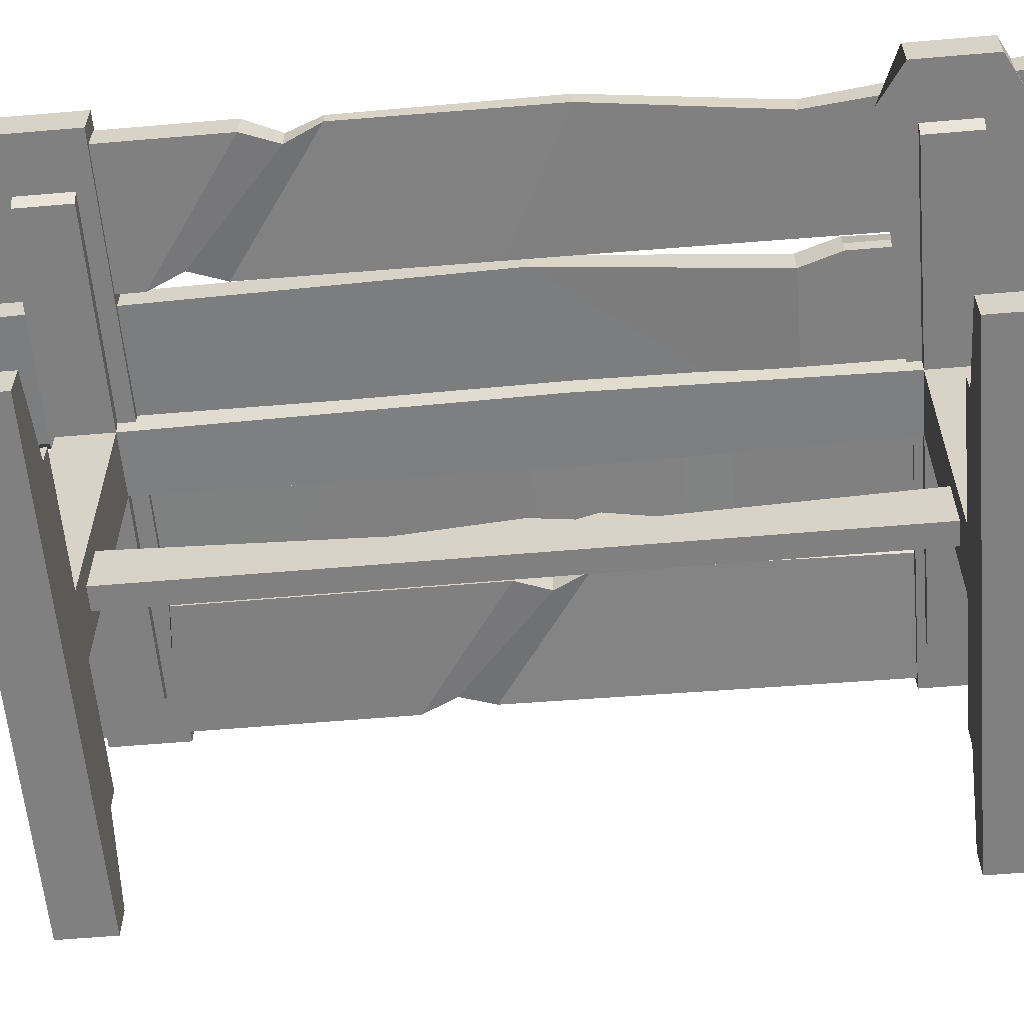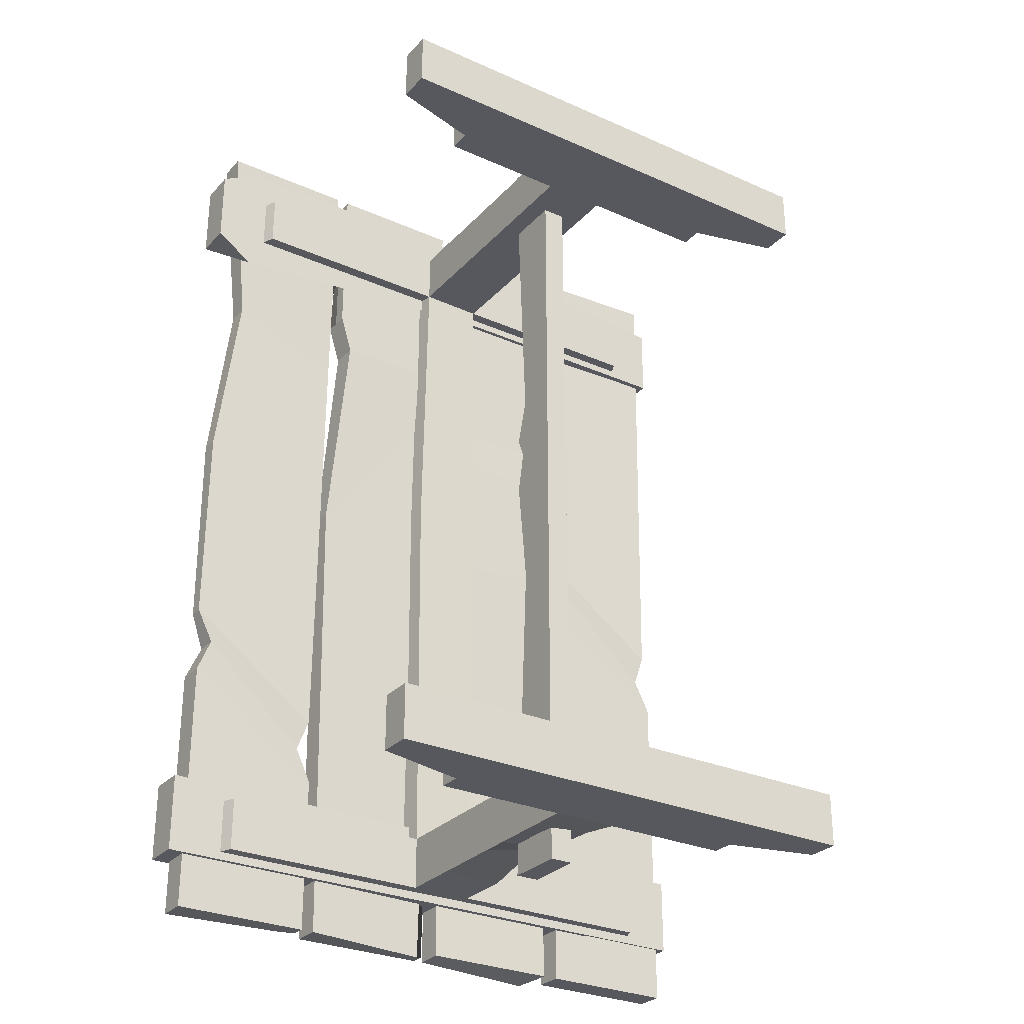
<metadata>
{"format":"obj","ext":"obj","renderer":"f3d","projection":"perspective","resolution":1024,"background":"white","views":[{"elev":-60.1,"azim":-85.0,"up":"+Y"},{"elev":-28.9,"azim":-33.5,"up":"+Z"}]}
</metadata>
<code>
o Table_Small_Cube.012
v -0.09203 0.8049 0.7627
v 0.07462 0.8066 0.7615
v -0.07686 0.4234 0.7615
v 0.06023 0.4356 0.7528
v -0.09203 0.8049 0.648
v 0.07462 0.8066 0.6468
v -0.07686 0.4234 0.6468
v 0.06023 0.4234 0.6468
v -0.07686 0.3636 0.7615
v 0.06023 0.3636 0.7615
v -0.07686 0.3636 0.6468
v 0.06023 0.3636 0.6468
v 0.06023 0.5926 0.7615
v -0.07686 0.592 0.7619
v 0.06023 0.5926 0.6468
v -0.07686 0.592 0.6472
v -0.07686 0.244 0.7615
v 0.06023 0.2481 0.7489
v -0.07686 0.244 0.6468
v 0.06023 0.244 0.6468
v -0.07686 0.1593 0.7615
v 0.06023 0.1593 0.7615
v -0.07686 0.1593 0.6468
v 0.06023 0.1593 0.6468
v -0.3514 0.1593 0.7615
v 0.334 0.1593 0.7615
v -0.3514 0.1593 0.6468
v 0.334 0.1593 0.6468
v -0.3514 0.112 0.7615
v 0.334 0.112 0.7615
v -0.3514 0.112 0.6468
v 0.334 0.112 0.6468
v -0.5402 0.06462 0.7615
v 0.5227 0.06462 0.7615
v -0.5402 0.06462 0.6468
v 0.5227 0.06462 0.6468
v -0.5402 -0.005144 0.7615
v 0.5227 -0.005144 0.7615
v -0.5402 -0.005144 0.6468
v 0.5227 -0.005144 0.6468
v -0.03359 0.3722 0.8249
v 0.01617 0.3722 0.8249
v -0.03367 0.244 0.8249
v 0.01625 0.244 0.8249
v 0.01625 0.244 0.139
v 0.01617 0.3358 0.139
v -0.03367 0.244 0.139
v -0.03359 0.3358 0.139
v 0.01625 0.244 0.04432
v -0.03367 0.244 0.04432
v -0.03359 0.3636 0.04432
v 0.01617 0.3636 0.04432
v 0.06023 0.7199 0.7615
v -0.07686 0.7186 0.7624
v 0.06023 0.7199 0.6468
v -0.07686 0.7186 0.6477
v -0.5728 0.8049 0.648
v -0.5728 0.8049 0.7627
v 0.5554 0.8066 0.6468
v 0.5554 0.8066 0.7615
v 0.5194 0.7199 0.7615
v -0.5369 0.7186 0.7624
v 0.5194 0.7199 0.6468
v -0.5369 0.7186 0.6477
v -0.09203 0.8049 -0.9549
v 0.07461 0.8066 -0.9536
v -0.07686 0.4234 -0.9536
v 0.06023 0.4479 -0.9193
v -0.09203 0.8049 -0.8402
v 0.07461 0.8066 -0.8389
v -0.07686 0.4234 -0.8389
v 0.06023 0.4234 -0.8389
v -0.07686 0.3636 -0.9536
v 0.06023 0.378 -0.9352
v -0.07686 0.3636 -0.8389
v 0.06023 0.3636 -0.8389
v 0.06023 0.5926 -0.9536
v -0.07686 0.592 -0.954
v 0.06023 0.5926 -0.8389
v -0.07686 0.592 -0.8393
v -0.07686 0.244 -0.9536
v 0.06023 0.2481 -0.9411
v -0.07686 0.244 -0.8389
v 0.06023 0.244 -0.8389
v -0.07686 0.1593 -0.9536
v 0.06023 0.1593 -0.9536
v -0.07686 0.1593 -0.8389
v 0.06023 0.1593 -0.8389
v -0.3514 0.1593 -0.9536
v 0.334 0.1593 -0.9536
v -0.3514 0.1593 -0.8389
v 0.334 0.1593 -0.8389
v -0.3514 0.112 -0.9536
v 0.334 0.112 -0.9536
v -0.3514 0.112 -0.8389
v 0.334 0.112 -0.8389
v -0.5402 0.06462 -0.9536
v 0.5227 0.06462 -0.9536
v -0.5402 0.06462 -0.8389
v 0.5227 0.06462 -0.8389
v -0.5402 -0.005144 -0.9536
v 0.5227 -0.005145 -0.9536
v -0.5402 -0.005144 -0.8389
v 0.5227 -0.005145 -0.8389
v -0.03359 0.3722 -1.017
v 0.01617 0.3722 -1.017
v -0.03367 0.244 -1.017
v 0.01625 0.244 -1.017
v -0.03359 0.3456 0
v 0.01617 0.3456 0
v -0.03367 0.244 0
v 0.01625 0.244 0
v 0.01625 0.244 -0.1799
v 0.01617 0.3358 -0.3207
v -0.03367 0.244 -0.1799
v -0.03359 0.3358 -0.3207
v 0.01625 0.244 -0.08524
v -0.03367 0.244 -0.08524
v -0.03359 0.3636 -0.08524
v 0.01617 0.3636 -0.08524
v 0.06023 0.7199 -0.9536
v -0.07686 0.7186 -0.9545
v 0.06023 0.7199 -0.8389
v -0.07686 0.7186 -0.8398
v -0.09203 0.8049 0
v 0.07462 0.8066 -0
v 0.06931 0.7199 -0
v -0.08672 0.7186 0
v -0.5728 0.8049 -0.8402
v -0.5728 0.8049 -0.9549
v 0.5554 0.8066 -0.8389
v 0.5554 0.8066 -0.9536
v 0.5194 0.7199 -0.9536
v -0.5369 0.7186 -0.9545
v 0.5194 0.7199 -0.8389
v -0.5369 0.7186 -0.8398
v -0.2949 0.8153 0.8761
v -0.01778 0.818 0.8753
v 0.002556 0.818 0.8753
v 0.2696 0.8125 0.8772
v -0.3106 0.818 0.5136
v -0.01778 0.818 0.4969
v 0.002556 0.818 0.201
v 0.2882 0.8211 0.2036
v 0.002556 0.818 0.2919
v 0.2728 0.818 0.2919
v -0.3529 0.8098 0.878
v -0.6314 0.818 0.8753
v -0.3386 0.8017 -0.5966
v -0.6314 0.8017 -0.3899
v -0.3106 0.818 -1.087
v -0.01778 0.818 -1.087
v 0.2954 0.818 -0.06424
v 0.002556 0.818 -0.09891
v 0.002556 0.818 -1.087
v 0.264 0.8128 -1.101
v 0.002556 0.8046 -0.4204
v 0.2954 0.8046 -0.585
v -0.3254 0.8111 -0.0561
v -0.01778 0.8111 0.3367
v -0.2834 0.818 0.4269
v -0.03868 0.818 0.4269
v -0.5994 0.8119 -0.4656
v -0.3706 0.8119 -0.6722
v -0.3675 0.8094 -1.082
v -0.6314 0.818 -1.087
v -0.3386 0.818 -0.7479
v -0.6314 0.818 -0.5413
v 0.6213 0.818 0.8753
v 0.3285 0.818 0.8753
v 0.6213 0.8017 -0.1952
v 0.3285 0.8017 0.01144
v 0.3605 0.8119 -0.06424
v 0.5893 0.8119 -0.2709
v 0.6213 0.818 -1.087
v 0.3285 0.818 -1.087
v 0.6213 0.818 -0.3466
v 0.3285 0.818 -0.1399
v -0.3106 0.7552 0.8753
v -0.01778 0.7552 0.8753
v -0.3106 0.7866 0.8753
v -0.01778 0.7866 0.8753
v 0.002556 0.7552 0.8753
v 0.2954 0.7552 0.8753
v 0.002556 0.7866 0.8753
v 0.2954 0.7866 0.8753
v -0.3106 0.7552 0.5136
v -0.01778 0.7552 0.4969
v -0.3106 0.7866 0.5136
v -0.01778 0.7866 0.4969
v 0.002556 0.7552 0.201
v 0.2882 0.7521 0.2036
v 0.002556 0.7866 0.201
v 0.2882 0.7866 0.2036
v 0.002556 0.7552 0.2919
v 0.2728 0.7552 0.2919
v 0.002556 0.7866 0.2919
v 0.2728 0.7866 0.2919
v -0.3386 0.7552 0.8753
v -0.6314 0.7552 0.8753
v -0.3386 0.7866 0.8753
v -0.6314 0.7866 0.8753
v -0.3386 0.7715 -0.5966
v -0.6314 0.7715 -0.3899
v -0.3386 0.7866 -0.5966
v -0.6314 0.7866 -0.3899
v -0.3106 0.7552 -1.087
v -0.04037 0.7672 -1.096
v -0.3106 0.7866 -1.087
v -0.01778 0.7866 -1.087
v 0.2954 0.7552 -0.06424
v 0.002556 0.7552 -0.09891
v 0.002556 0.7552 -1.087
v 0.2954 0.7552 -1.087
v 0.2954 0.7866 -0.06424
v 0.002556 0.7866 -0.09891
v 0.002556 0.7866 -1.087
v 0.2892 0.7832 -1.09
v 0.002556 0.7686 -0.4204
v 0.2954 0.7686 -0.585
v 0.002556 0.7866 -0.4204
v 0.2954 0.7866 -0.585
v -0.3254 0.7622 -0.0561
v -0.01778 0.7622 0.3367
v -0.3254 0.7866 -0.0561
v -0.01778 0.7866 0.3367
v -0.2834 0.7552 0.4269
v -0.03868 0.7552 0.4269
v -0.2834 0.7866 0.4269
v -0.03868 0.7866 0.4269
v -0.5994 0.7613 -0.4656
v -0.3706 0.7613 -0.6722
v -0.3386 0.7552 -1.087
v -0.6314 0.7552 -1.087
v -0.5994 0.7866 -0.4656
v -0.3706 0.7866 -0.6722
v -0.3386 0.7866 -1.087
v -0.6314 0.7866 -1.087
v -0.3386 0.7552 -0.7479
v -0.6314 0.7552 -0.5413
v -0.3386 0.7866 -0.7479
v -0.6314 0.7866 -0.5413
v 0.6213 0.7552 0.8753
v 0.3457 0.7675 0.8712
v 0.6213 0.7866 0.8753
v 0.3285 0.7866 0.8753
v 0.6213 0.7715 -0.1952
v 0.3285 0.7715 0.01144
v 0.6213 0.7866 -0.1952
v 0.3285 0.7866 0.01144
v 0.3605 0.7613 -0.06424
v 0.5893 0.7613 -0.2709
v 0.6213 0.7552 -1.087
v 0.3285 0.7552 -1.087
v 0.3605 0.7866 -0.06424
v 0.5893 0.7866 -0.2709
v 0.6213 0.7866 -1.087
v 0.3285 0.7866 -1.087
v 0.6213 0.7552 -0.3466
v 0.3285 0.7552 -0.1399
v 0.6213 0.7866 -0.3466
v 0.3285 0.7866 -0.1399
v -0.3386 0.8105 0.3445
v -0.5845 0.8105 0.4401
v -0.3386 0.7866 0.3445
v -0.5845 0.7866 0.4401
v -0.3386 0.7628 0.3445
v -0.5845 0.7628 0.4401
v -0.3386 0.8063 -0.09893
v -0.6314 0.8063 0.04898
v -0.3386 0.7866 -0.09893
v -0.6314 0.7866 0.04898
v -0.3386 0.7669 -0.09893
v -0.6314 0.7669 0.04898
v 0.638 0.8277 0.7964
v -0.6669 0.8277 0.7964
v 0.638 0.7456 0.7964
v -0.6669 0.7456 0.7964
v -0.5836 0.7456 0.5718
v -0.5845 0.8269 0.6379
v 0.638 0.8277 0.6295
v -0.6669 0.8277 0.6295
v -0.5836 0.7456 0.8415
v -0.5836 0.8277 0.8415
v 0.638 0.7456 0.6295
v -0.6669 0.7456 0.6295
v 0.638 0.8277 -0.8049
v -0.6669 0.8277 -0.8049
v 0.638 0.7456 -0.8049
v -0.6669 0.7456 -0.8049
v 0.4182 0.7456 -0.9718
v 0.5322 0.8363 -0.9524
v 0.638 0.8277 -0.9718
v -0.6669 0.8277 -0.9719
v 0.4182 0.7456 -0.8136
v 0.4182 0.8277 -0.8353
v 0.638 0.7456 -0.9718
v -0.6669 0.7456 -0.9719
v 0.02429 0.8277 0.6295
v 0.02429 0.7456 0.6295
v 0.02429 0.7456 0.8466
v 0.02429 0.8277 0.8288
v 0.3364 0.8277 -0.8049
v 0.3364 0.7456 -0.8049
v 0.3364 0.8277 -0.9718
v 0.3364 0.7456 -0.9718
v 0.5331 0.8108 0.6961
v 0.5479 0.8086 0.7062
v 0.5466 0.8085 0.7242
v 0.5305 0.8105 0.7321
v 0.5157 0.8126 0.722
v 0.517 0.8128 0.704
v 0.5382 0.8464 0.6919
v 0.5378 0.8403 0.6857
v 0.5569 0.8436 0.7047
v 0.5616 0.8369 0.7019
v 0.5552 0.8435 0.7275
v 0.5595 0.8367 0.7309
v 0.5348 0.846 0.7375
v 0.5336 0.8399 0.7436
v 0.5161 0.8487 0.7247
v 0.5098 0.8433 0.7273
v 0.5178 0.8489 0.7019
v 0.5119 0.8435 0.6983
v -0.5616 0.8105 0.7212
v -0.546 0.8105 0.7302
v -0.546 0.8105 0.7483
v -0.5616 0.8105 0.7573
v -0.5773 0.8105 0.7483
v -0.5773 0.8105 0.7302
v -0.5616 0.8463 0.7164
v -0.5616 0.8402 0.7102
v -0.5418 0.8463 0.7278
v -0.5365 0.8402 0.7247
v -0.5418 0.8463 0.7507
v -0.5365 0.8402 0.7538
v -0.5616 0.8463 0.7621
v -0.5616 0.8402 0.7683
v -0.5814 0.8463 0.7507
v -0.5868 0.8402 0.7538
v -0.5814 0.8463 0.7278
v -0.5868 0.8402 0.7247
v -0.2136 0.8105 0.6963
v -0.198 0.8105 0.7054
v -0.198 0.8105 0.7234
v -0.2136 0.8105 0.7325
v -0.2293 0.8105 0.7234
v -0.2293 0.8105 0.7054
v -0.2136 0.8463 0.6915
v -0.2136 0.8402 0.6854
v -0.1938 0.8463 0.703
v -0.1885 0.8402 0.6999
v -0.1938 0.8463 0.7258
v -0.1885 0.8402 0.7289
v -0.2136 0.8463 0.7373
v -0.2136 0.8402 0.7434
v -0.2334 0.8463 0.7258
v -0.2388 0.8402 0.7289
v -0.2334 0.8463 0.703
v -0.2388 0.8402 0.6999
v 0.2041 0.8103 0.6965
v 0.2202 0.8122 0.7045
v 0.2213 0.8125 0.7225
v 0.2064 0.8109 0.7326
v 0.1903 0.8089 0.7245
v 0.1891 0.8086 0.7065
v 0.1996 0.8459 0.6914
v 0.2 0.8397 0.6853
v 0.22 0.8483 0.7016
v 0.2258 0.8428 0.6982
v 0.2214 0.8487 0.7244
v 0.2276 0.8432 0.7272
v 0.2025 0.8466 0.7371
v 0.2036 0.8406 0.7433
v 0.1822 0.8441 0.7269
v 0.1778 0.8375 0.7304
v 0.1807 0.8438 0.7041
v 0.176 0.837 0.7014
v 0.4941 0.8103 -0.9236
v 0.4781 0.812 -0.9154
v 0.4771 0.8122 -0.8974
v 0.4922 0.8108 -0.8875
v 0.5082 0.8091 -0.8957
v 0.5092 0.8089 -0.9137
v 0.4979 0.846 -0.9286
v 0.4977 0.8398 -0.9348
v 0.4777 0.848 -0.9183
v 0.4719 0.8424 -0.9216
v 0.4764 0.8483 -0.8955
v 0.4704 0.8428 -0.8927
v 0.4955 0.8465 -0.883
v 0.4946 0.8405 -0.8768
v 0.5158 0.8444 -0.8933
v 0.5203 0.8379 -0.8899
v 0.517 0.8442 -0.9162
v 0.5219 0.8375 -0.9189
v 0.2061 0.8105 -0.8989
v 0.1905 0.8105 -0.8899
v 0.1905 0.8105 -0.8718
v 0.2061 0.8105 -0.8628
v 0.2218 0.8105 -0.8718
v 0.2218 0.8105 -0.8899
v 0.2061 0.8463 -0.9037
v 0.2061 0.8402 -0.9099
v 0.1863 0.8463 -0.8923
v 0.181 0.8402 -0.8953
v 0.1863 0.8463 -0.8694
v 0.181 0.8402 -0.8663
v 0.2061 0.8463 -0.858
v 0.2061 0.8402 -0.8518
v 0.2259 0.8463 -0.8694
v 0.2313 0.8402 -0.8663
v 0.2259 0.8463 -0.8923
v 0.2313 0.8402 -0.8953
v -0.1419 0.8105 -0.9238
v -0.1575 0.8105 -0.9147
v -0.1575 0.8105 -0.8966
v -0.1419 0.8105 -0.8876
v -0.1262 0.8105 -0.8966
v -0.1262 0.8105 -0.9147
v -0.1419 0.8463 -0.9285
v -0.1419 0.8402 -0.9347
v -0.1617 0.8463 -0.9171
v -0.167 0.8402 -0.9202
v -0.1617 0.8463 -0.8943
v -0.167 0.8402 -0.8912
v -0.1419 0.8463 -0.8828
v -0.1419 0.8402 -0.8767
v -0.1221 0.8463 -0.8943
v -0.1167 0.8402 -0.8912
v -0.1221 0.8463 -0.9171
v -0.1167 0.8402 -0.9202
v -0.5596 0.8103 -0.9236
v -0.5757 0.8122 -0.9156
v -0.5768 0.8125 -0.8975
v -0.5619 0.8109 -0.8875
v -0.5458 0.8089 -0.8955
v -0.5446 0.8086 -0.9136
v -0.5551 0.8459 -0.9286
v -0.5555 0.8397 -0.9347
v -0.5755 0.8483 -0.9185
v -0.5813 0.8428 -0.9219
v -0.5769 0.8487 -0.8957
v -0.5831 0.8432 -0.8929
v -0.558 0.8466 -0.883
v -0.5591 0.8406 -0.8768
v -0.5377 0.8441 -0.8932
v -0.5333 0.8375 -0.8897
v -0.5362 0.8438 -0.916
v -0.5315 0.837 -0.9187
f 13 14 3 4
f 15 8 7 16
f 13 4 8 15
f 2 6 5 1
f 8 4 10 12
f 14 16 7 3
f 9 11 19 17
f 3 7 11 9
f 7 8 12 11
f 4 3 9 10
f 54 56 16 14
f 53 13 15 55
f 55 15 16 56
f 53 54 14 13
f 20 18 22 24
f 11 12 20 19
f 12 10 18 20
f 10 9 17 18
f 21 23 27 25
f 18 17 21 22
f 17 19 23 21
f 19 20 24 23
f 28 26 30 32
f 23 24 28 27
f 24 22 26 28
f 22 21 25 26
f 30 29 33 34
f 26 25 29 30
f 25 27 31 29
f 27 28 32 31
f 33 35 39 37
f 29 31 35 33
f 31 32 36 35
f 32 30 34 36
f 37 39 40 38
f 35 36 40 39
f 36 34 38 40
f 34 33 37 38
f 2 1 54 53
f 55 56 128 127
f 5 56 64 57
f 6 2 60 59
f 60 61 63 59
f 56 5 125 128
f 5 6 126 125
f 6 55 127 126
f 58 57 64 62
f 54 1 58 62
f 53 55 63 61
f 1 5 57 58
f 55 6 59 63
f 2 53 61 60
f 56 54 62 64
f 77 68 67 78
f 79 80 71 72
f 77 79 72 68
f 66 65 69 70
f 72 76 74 68
f 78 67 71 80
f 73 81 83 75
f 67 73 75 71
f 71 75 76 72
f 68 74 73 67
f 122 78 80 124
f 121 123 79 77
f 123 124 80 79
f 121 77 78 122
f 84 88 86 82
f 75 83 84 76
f 76 84 82 74
f 74 82 81 73
f 85 89 91 87
f 82 86 85 81
f 81 85 87 83
f 83 87 88 84
f 92 96 94 90
f 87 91 92 88
f 88 92 90 86
f 86 90 89 85
f 94 98 97 93
f 90 94 93 89
f 89 93 95 91
f 91 95 96 92
f 97 101 103 99
f 93 97 99 95
f 95 99 100 96
f 96 100 98 94
f 101 102 104 103
f 99 103 104 100
f 100 104 102 98
f 98 102 101 97
f 66 121 122 65
f 123 127 128 124
f 69 129 136 124
f 70 131 132 66
f 132 131 135 133
f 124 128 125 69
f 69 125 126 70
f 70 126 127 123
f 130 134 136 129
f 122 134 130 65
f 121 133 135 123
f 65 130 129 69
f 123 135 131 70
f 66 132 133 121
f 124 136 134 122
f 181 137 141 189
f 143 144 153 154
f 145 197 185 139
f 141 161 229 189
f 144 194 215 153
f 145 146 144 143
f 146 198 194 144
f 140 186 198 146
f 139 140 146 145
f 143 193 197 145
f 138 142 162 161 141 137
f 149 164 163 150
f 150 163 235 206
f 269 271 205 149
f 164 149 205 236
f 270 150 206 272
f 269 149 150 270
f 159 151 209 225
f 154 153 158 157
f 157 155 217 221
f 182 190 142 138
f 153 215 222 158
f 154 157 221 216
f 156 158 222 218
f 155 157 158 156
f 151 159 160 152
f 152 160 226 210
f 161 159 225 229
f 142 190 230 162
f 159 161 162 160
f 160 162 230 226
f 167 168 163 164
f 168 242 235 163
f 237 165 167 241
f 164 236 241 167
f 238 242 168 166
f 166 168 167 165
f 216 193 143 154
f 171 174 173 172
f 172 173 255 250
f 169 245 249 171
f 174 171 249 256
f 170 172 250 246
f 169 171 172 170
f 177 178 173 174
f 178 262 255 173
f 257 175 177 261
f 174 256 261 177
f 258 262 178 176
f 176 178 177 175
f 181 189 187 179
f 191 212 211 192
f 195 183 185 197
f 187 189 229 227
f 192 211 215 194
f 195 191 192 196
f 196 192 194 198
f 184 196 198 186
f 183 195 196 184
f 191 195 197 193
f 180 179 187 227 228 188
f 203 204 231 232
f 204 206 235 231
f 273 203 205 271
f 232 236 205 203
f 274 272 206 204
f 273 274 204 203
f 223 225 209 207
f 212 219 220 211
f 219 221 217 213
f 182 180 188 190
f 211 220 222 215
f 212 216 221 219
f 214 218 222 220
f 213 214 220 219
f 207 208 224 223
f 208 210 226 224
f 227 229 225 223
f 188 228 230 190
f 223 224 228 227
f 224 226 230 228
f 239 232 231 240
f 240 231 235 242
f 237 241 239 233
f 232 239 241 236
f 238 234 240 242
f 234 233 239 240
f 216 212 191 193
f 247 248 251 252
f 248 250 255 251
f 243 247 249 245
f 252 256 249 247
f 244 246 250 248
f 243 244 248 247
f 259 252 251 260
f 260 251 255 262
f 257 261 259 253
f 252 259 261 256
f 258 254 260 262
f 254 253 259 260
f 148 202 200 199 201 147
f 138 137 181 179 180 182
f 140 139 185 183 184 186
f 170 246 244 243 245 169
f 166 165 237 233 234 238
f 152 210 208 207 209 151
f 156 218 214 213 217 155
f 176 175 257 253 254 258
f 199 200 268 267
f 200 202 266 268
f 199 267 265 201
f 147 263 264 148
f 148 264 266 202
f 147 201 265 263
f 267 268 274 273
f 268 266 272 274
f 267 273 271 265
f 263 269 270 264
f 264 270 272 266
f 263 265 271 269
f 41 43 44 42
f 52 49 112 110
f 49 50 111 112
f 50 51 109 111
f 51 52 110 109
f 41 42 46 48
f 43 41 48 47
f 44 43 47 45
f 42 44 45 46
f 48 46 52 51
f 47 48 51 50
f 45 47 50 49
f 46 45 49 52
f 105 106 108 107
f 120 110 112 117
f 117 112 111 118
f 118 111 109 119
f 119 109 110 120
f 105 116 114 106
f 107 115 116 105
f 108 113 115 107
f 106 114 113 108
f 116 119 120 114
f 115 118 119 116
f 113 117 118 115
f 114 120 117 113
f 302 301 277 275
f 299 281 285 300
f 277 285 281 275
f 282 280 279 286
f 278 286 279 283
f 284 280 282 276
f 302 299 280 284
f 301 300 285 277
f 296 295 289 287
f 292 293 297 291
f 289 297 293 287
f 305 292 291 306
f 304 306 291 295
f 303 305 294 288
f 287 293 292 296
f 295 291 297 289
f 282 286 278 276
f 276 278 283 284
f 283 279 300 301
f 275 281 299 302
f 280 299 300 279
f 284 283 301 302
f 294 298 290 288
f 303 304 295 296
f 288 290 304 303
f 296 292 305 303
f 290 298 306 304
f 294 305 306 298
f 312 324 314 307
f 309 318 320 310
f 310 320 322 311
f 311 322 324 312
f 307 314 316 308
f 308 316 318 309
f 316 314 313 315
f 318 316 315 317
f 320 318 317 319
f 322 320 319 321
f 324 322 321 323
f 314 324 323 313
f 315 313 323 321 319 317
f 330 342 332 325
f 327 336 338 328
f 328 338 340 329
f 329 340 342 330
f 325 332 334 326
f 326 334 336 327
f 334 332 331 333
f 336 334 333 335
f 338 336 335 337
f 340 338 337 339
f 342 340 339 341
f 332 342 341 331
f 333 331 341 339 337 335
f 348 360 350 343
f 345 354 356 346
f 346 356 358 347
f 347 358 360 348
f 343 350 352 344
f 344 352 354 345
f 352 350 349 351
f 354 352 351 353
f 356 354 353 355
f 358 356 355 357
f 360 358 357 359
f 350 360 359 349
f 351 349 359 357 355 353
f 366 378 368 361
f 363 372 374 364
f 364 374 376 365
f 365 376 378 366
f 361 368 370 362
f 362 370 372 363
f 370 368 367 369
f 372 370 369 371
f 374 372 371 373
f 376 374 373 375
f 378 376 375 377
f 368 378 377 367
f 369 367 377 375 373 371
f 384 379 386 396
f 381 382 392 390
f 382 383 394 392
f 383 384 396 394
f 379 380 388 386
f 380 381 390 388
f 388 387 385 386
f 390 389 387 388
f 392 391 389 390
f 394 393 391 392
f 396 395 393 394
f 386 385 395 396
f 387 389 391 393 395 385
f 402 397 404 414
f 399 400 410 408
f 400 401 412 410
f 401 402 414 412
f 397 398 406 404
f 398 399 408 406
f 406 405 403 404
f 408 407 405 406
f 410 409 407 408
f 412 411 409 410
f 414 413 411 412
f 404 403 413 414
f 405 407 409 411 413 403
f 420 415 422 432
f 417 418 428 426
f 418 419 430 428
f 419 420 432 430
f 415 416 424 422
f 416 417 426 424
f 424 423 421 422
f 426 425 423 424
f 428 427 425 426
f 430 429 427 428
f 432 431 429 430
f 422 421 431 432
f 423 425 427 429 431 421
f 438 433 440 450
f 435 436 446 444
f 436 437 448 446
f 437 438 450 448
f 433 434 442 440
f 434 435 444 442
f 442 441 439 440
f 444 443 441 442
f 446 445 443 444
f 448 447 445 446
f 450 449 447 448
f 440 439 449 450
f 441 443 445 447 449 439

</code>
